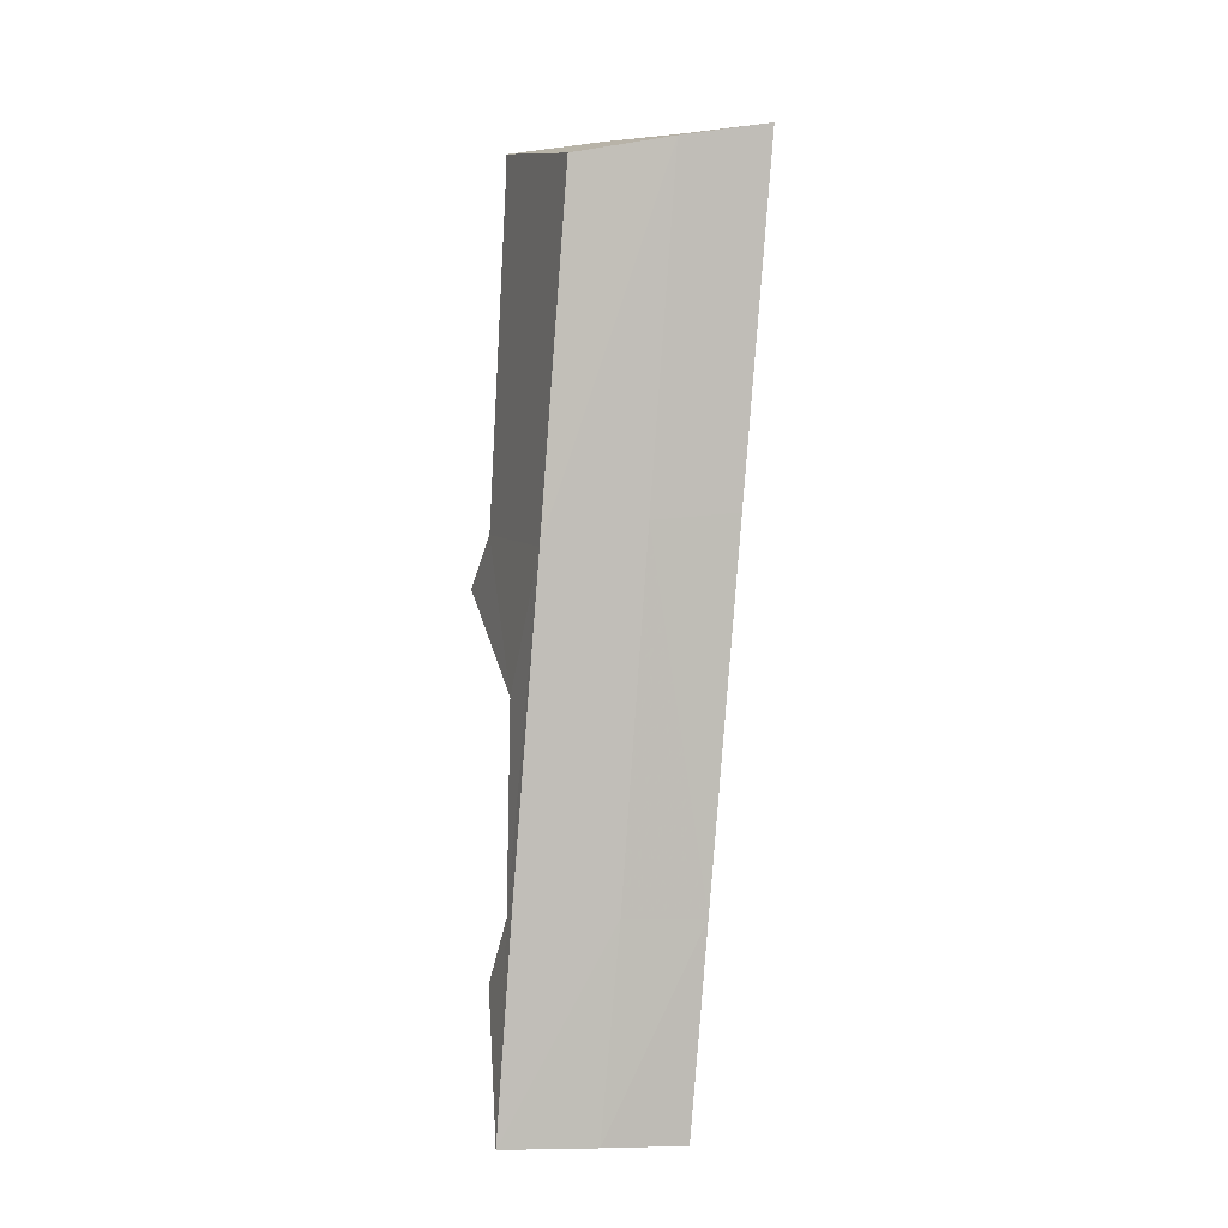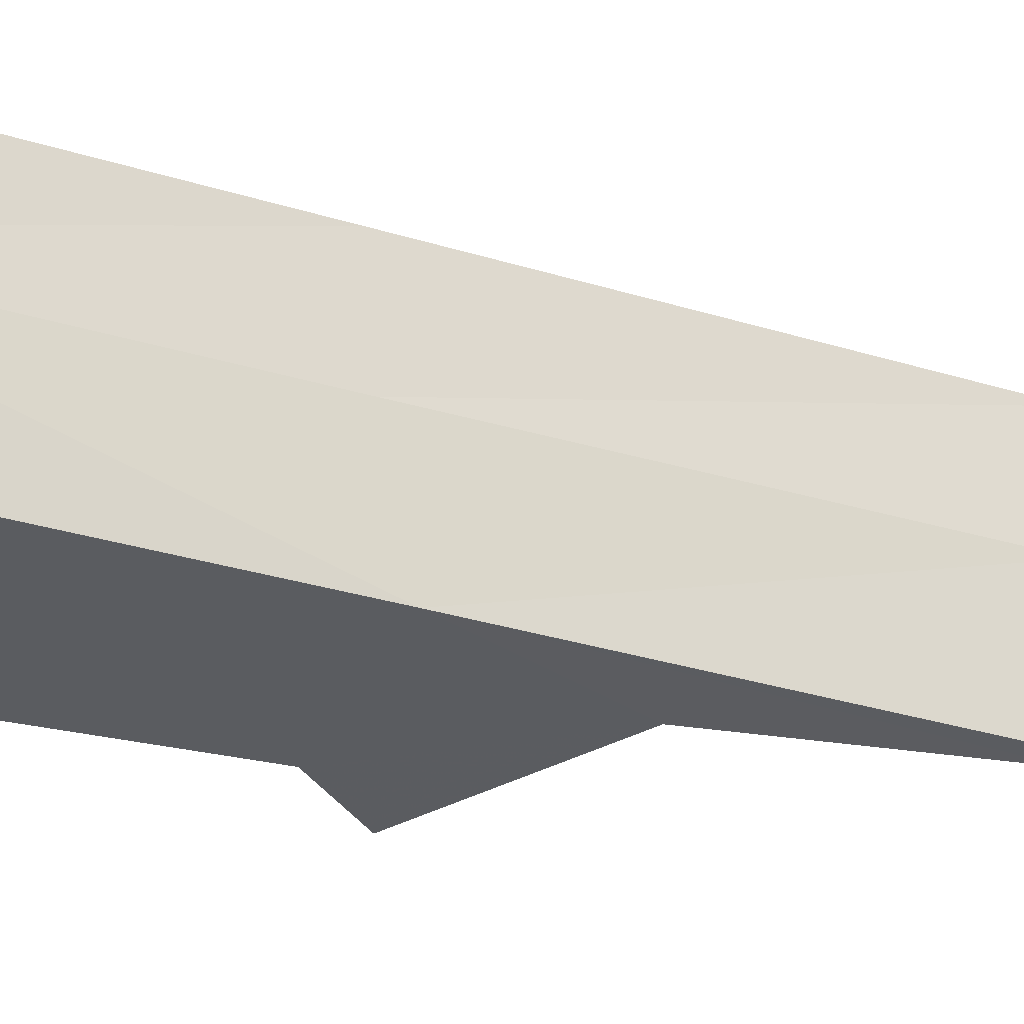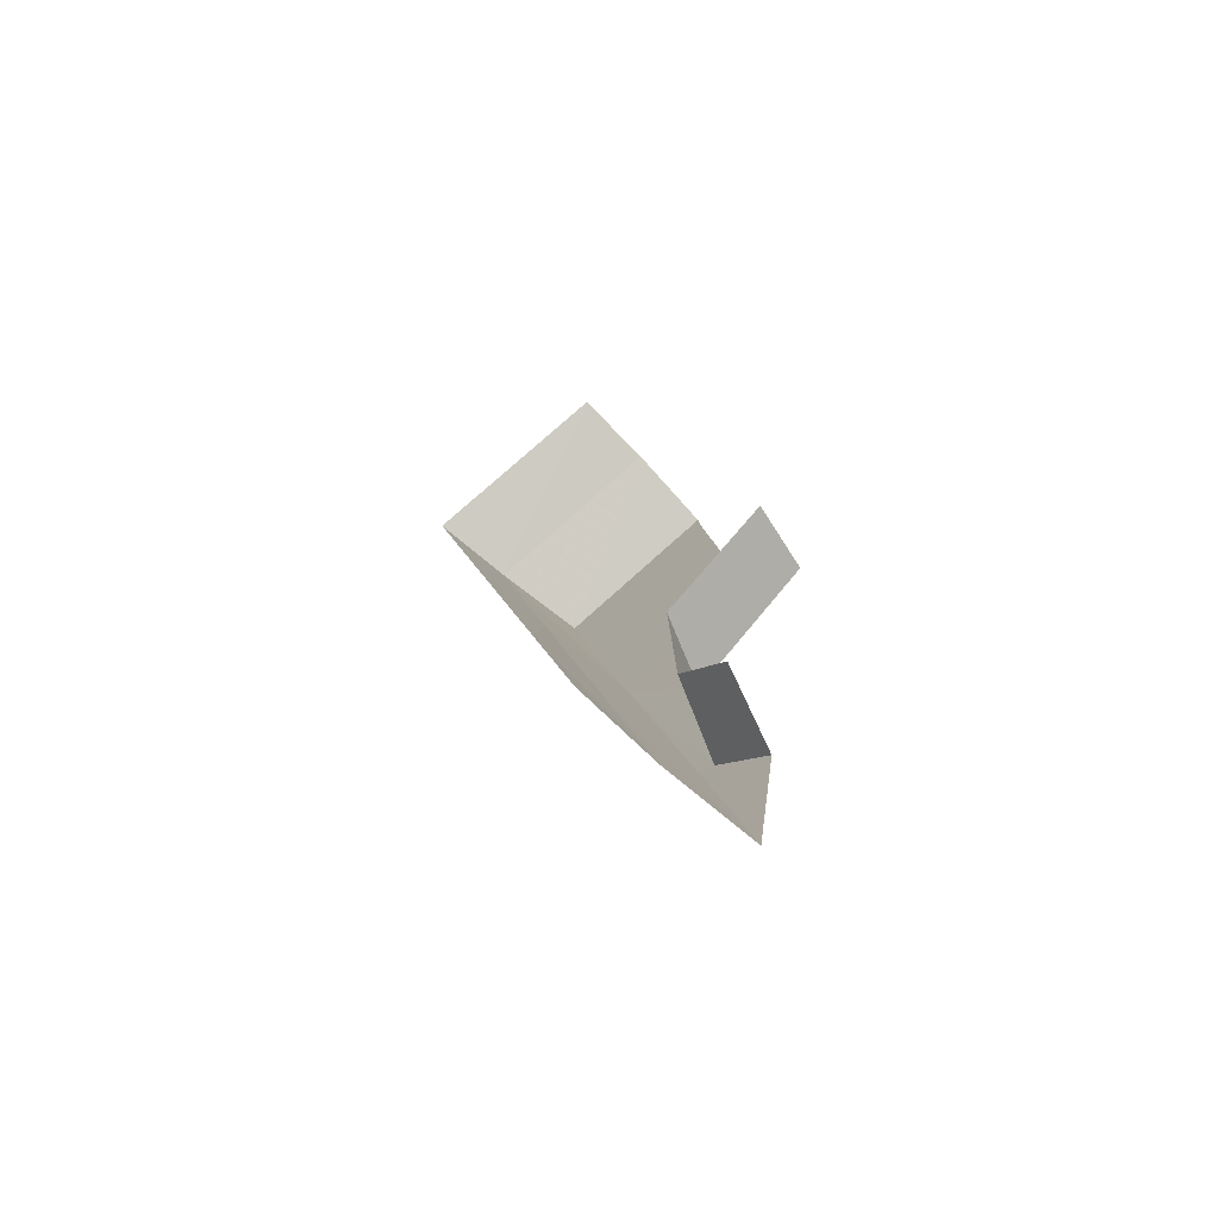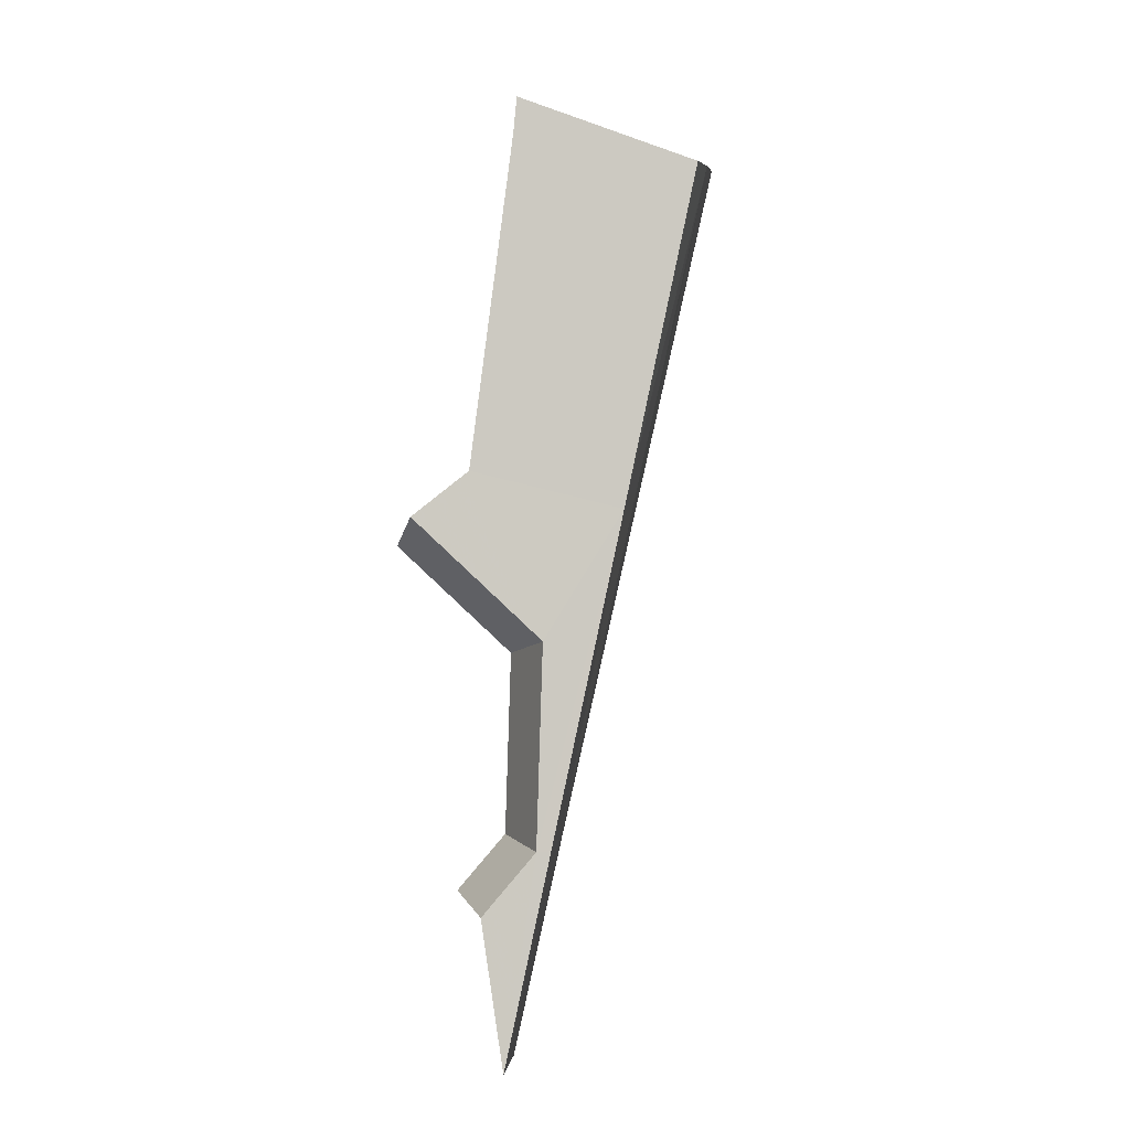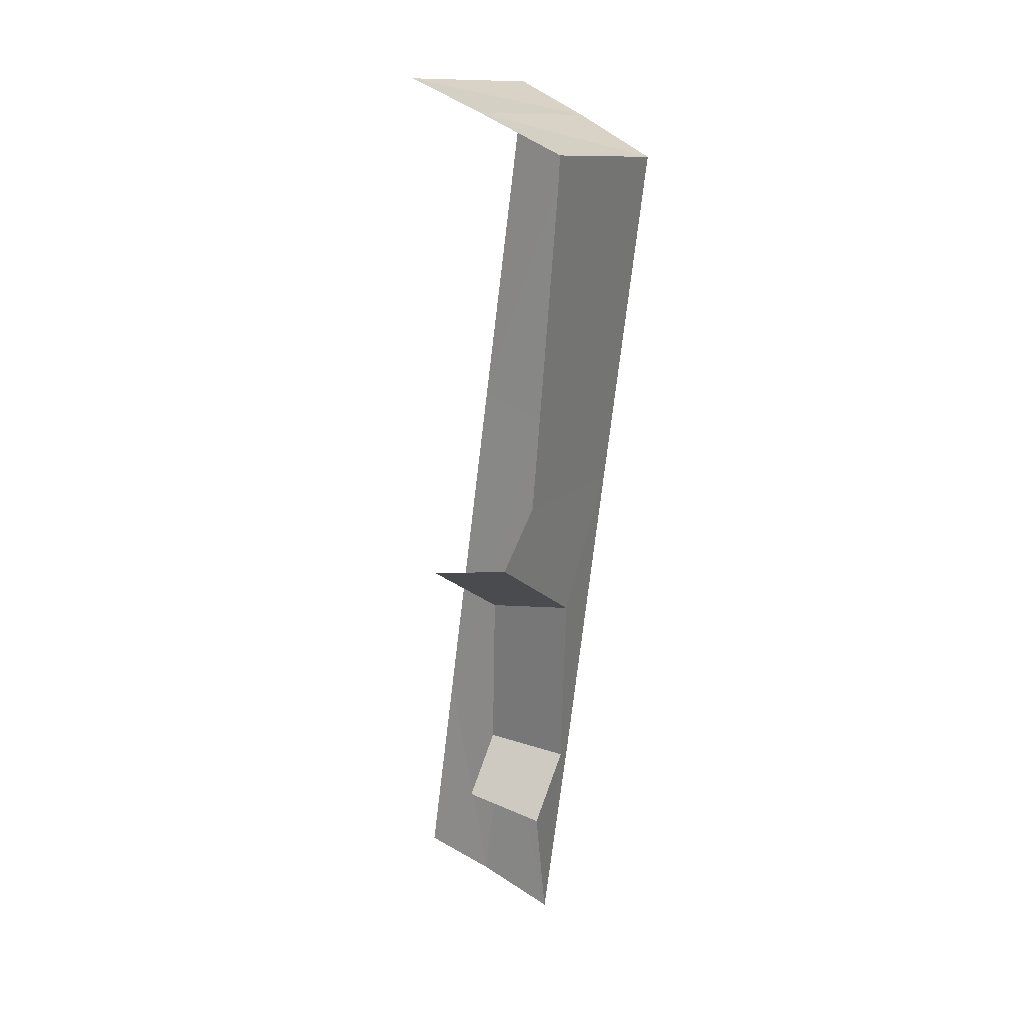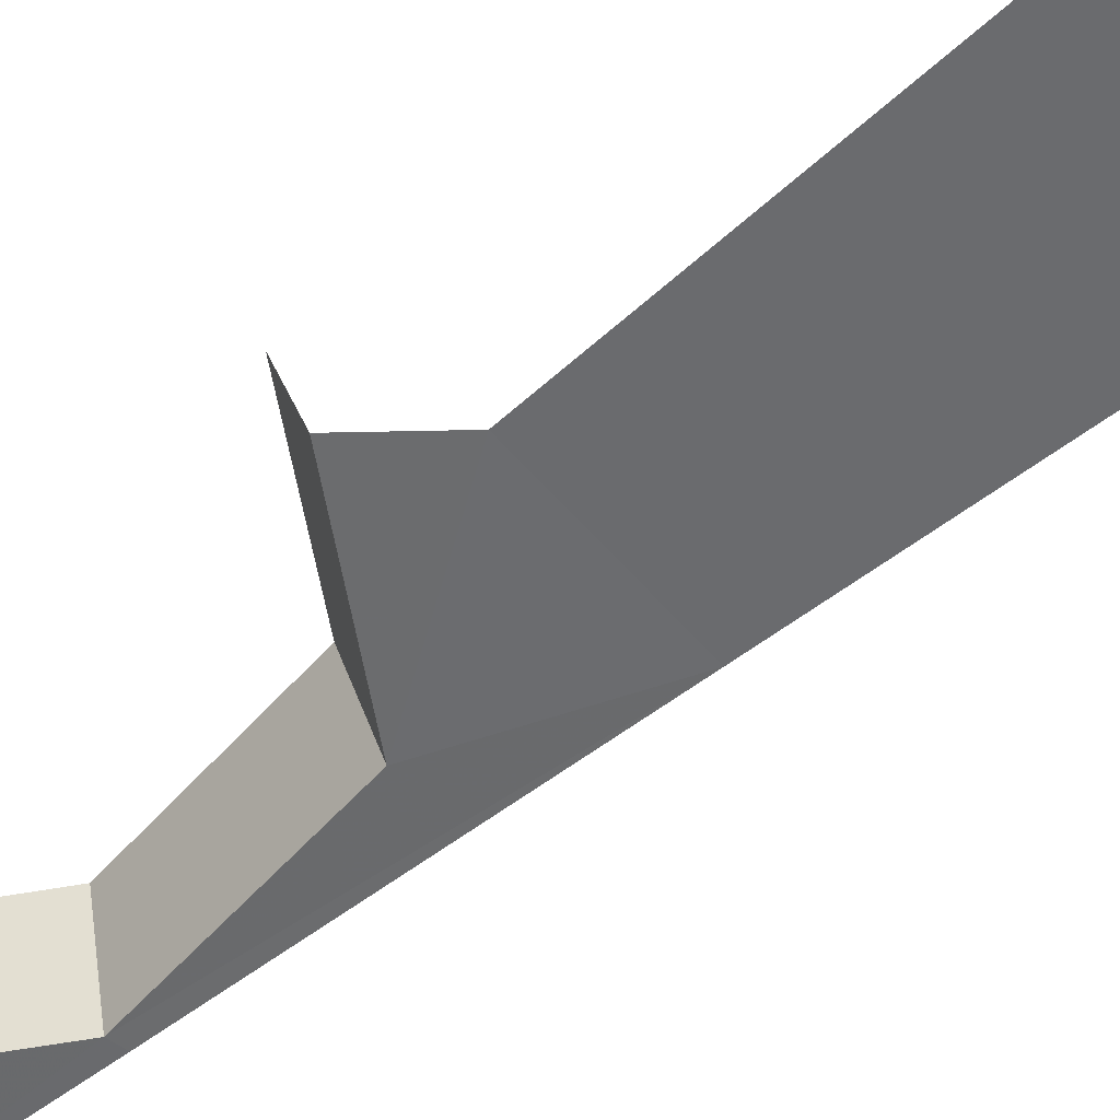
<metadata>
{"format":"obj","ext":"obj","renderer":"f3d","projection":"perspective","resolution":1024,"background":"white","views":[{"elev":-7.8,"azim":-110.6,"up":"+Y"},{"elev":-33.7,"azim":-100.0,"up":"+Z"},{"elev":-72.7,"azim":38.4,"up":"+Y"},{"elev":-2.7,"azim":173.2,"up":"+Y"},{"elev":31.5,"azim":121.8,"up":"+Y"},{"elev":-53.4,"azim":142.0,"up":"+Z"}]}
</metadata>
<code>
g SingleSliceBroken_02
v -0.138 0.4647 -0.1018
v 0.06981 0.4909 -0.1018
v 0.06609 0.5312 -0.1018
v 0.07936 -0.5443 -0.1018
v 0.1046 -0.3746 -0.103
v 0.04386 -0.3041 -0.103
v -0.05407 0.07289 -0.1018
v 0.02769 -0.3043 -0.103
v 0.04386 -0.3041 -0.103
v 0.07936 -0.5443 -0.1018
v 0.04386 -0.3041 -0.103
v 0.02769 -0.3043 -0.103
v 0.03679 -0.07408 -0.103
v 0.06366 -0.0863 -0.01376
v 0.1935 0.03489 -0.01376
v 0.1824 0.06182 -0.103
v 0.1046 -0.3746 -0.103
v 0.1241 -0.3543 -0.01376
v 0.06997 -0.2914 -0.01376
v 0.04386 -0.3041 -0.103
v 0.04386 -0.3041 -0.103
v 0.06997 -0.2914 -0.01376
v 0.06366 -0.0863 -0.01376
v 0.03679 -0.07408 -0.103
v 0.1182 0.1132 -0.1018
v 0.03679 -0.07408 -0.103
v 0.1824 0.06182 -0.103
v -0.05407 0.07289 -0.1018
v 0.04386 -0.3041 -0.103
v 0.06981 0.4909 -0.1018
v -0.03213 0.3551 -0.1018
v 0.07936 -0.5443 -0.1018
v 0.02769 -0.3043 -0.103
v 0.004929 -0.3048 0.009294
v 0.05803 -0.5444 0.006117
v -0.05407 0.07289 -0.1018
v -0.138 0.4647 -0.1018
v -0.1692 0.4865 0.00591
v -0.08459 0.1021 0.007007
v -0.138 0.4647 -0.1018
v 0.06609 0.5312 -0.1018
v 0.05651 0.556 0.005942
v -0.1692 0.4865 0.00591
v 0.04425 0.5745 0.103
v -0.1935 0.5044 0.103
v -0.08459 0.1021 0.007007
v -0.1043 0.1131 0.103
v -0.008919 -0.3048 0.103
v 0.004929 -0.3048 0.009294
v 0.05803 -0.5444 0.006117
v 0.04577 -0.5444 0.103
v -0.1692 0.4865 0.00591
v -0.1935 0.5044 0.103
v -0.1043 0.1131 0.103
v -0.08459 0.1021 0.007007
v -0.05407 0.07289 -0.1018
v -0.08459 0.1021 0.007007
v 0.004929 -0.3048 0.009294
v 0.02769 -0.3043 -0.103
v -0.138 0.4647 -0.1018
v -0.05407 0.07289 -0.1018
v -0.03213 0.3551 -0.1018
v 0.06981 0.4909 -0.1018
g SingleSliceBroken_02_0
f 3 2 1
f 6 5 4
f 9 8 7
f 12 11 10
f 15 14 13
f 16 15 13
f 19 18 17
f 20 19 17
f 23 22 21
f 24 23 21
f 27 26 25
f 26 28 25
f 26 29 28
f 30 25 28
f 31 30 28
f 34 33 32
f 35 34 32
f 38 37 36
f 39 38 36
f 42 41 40
f 43 42 40
f 44 42 43
f 45 44 43
f 48 47 46
f 49 48 46
f 49 50 48
f 50 51 48
f 54 53 52
f 55 54 52
f 58 57 56
f 59 58 56
f 62 61 60
f 63 62 60

</code>
